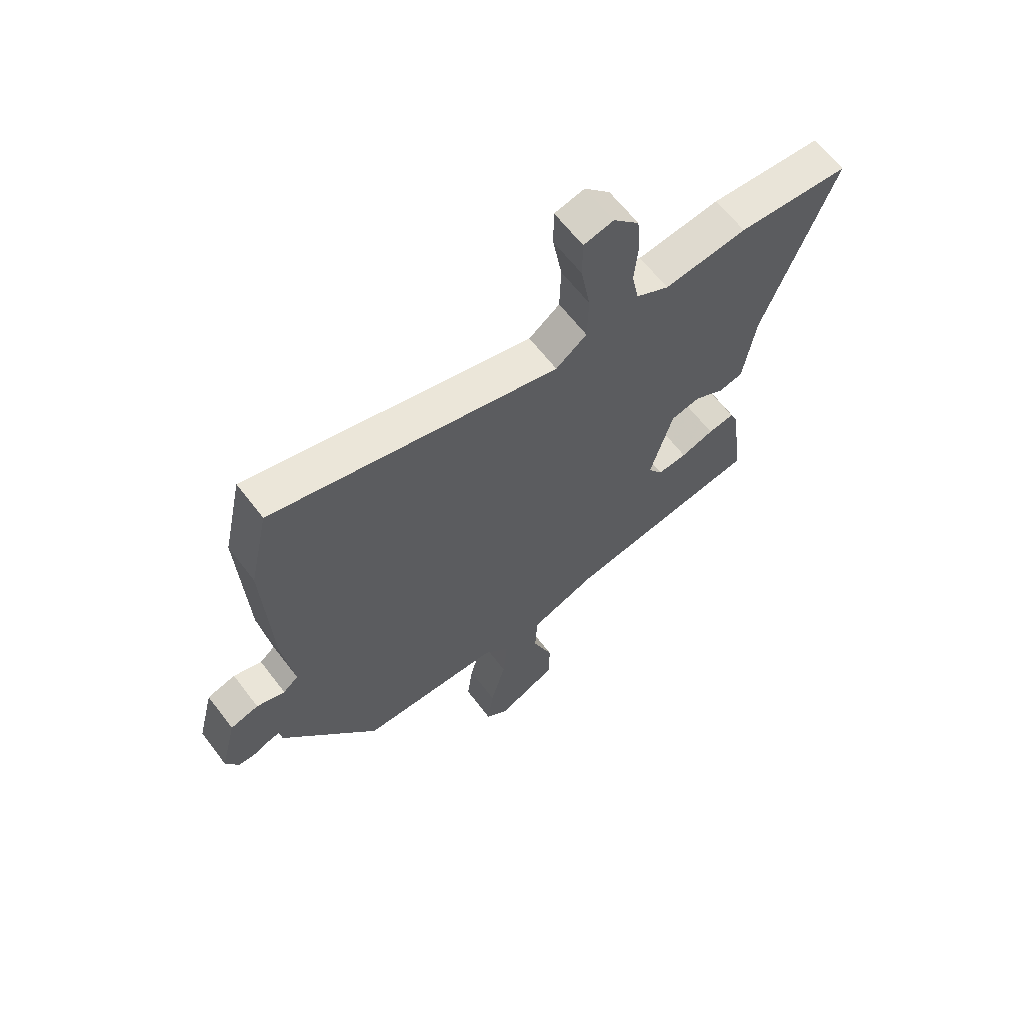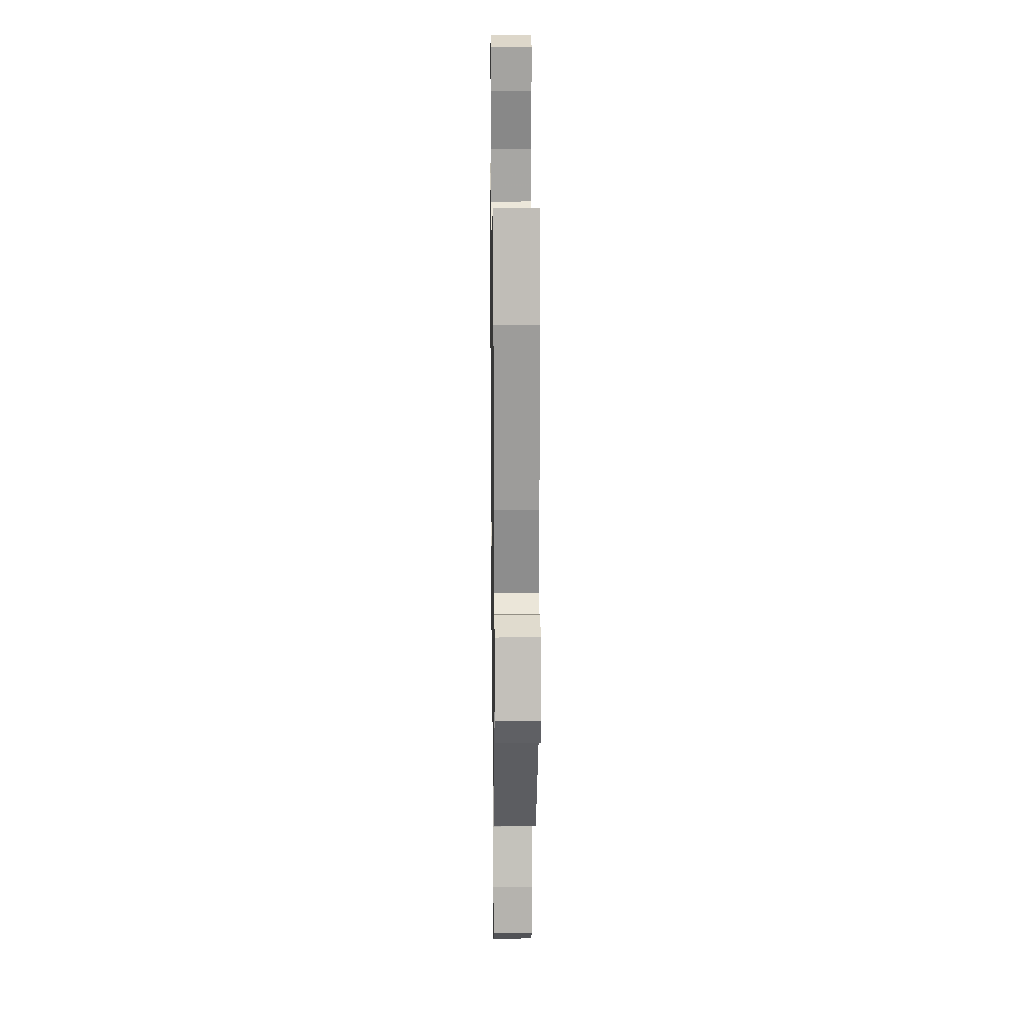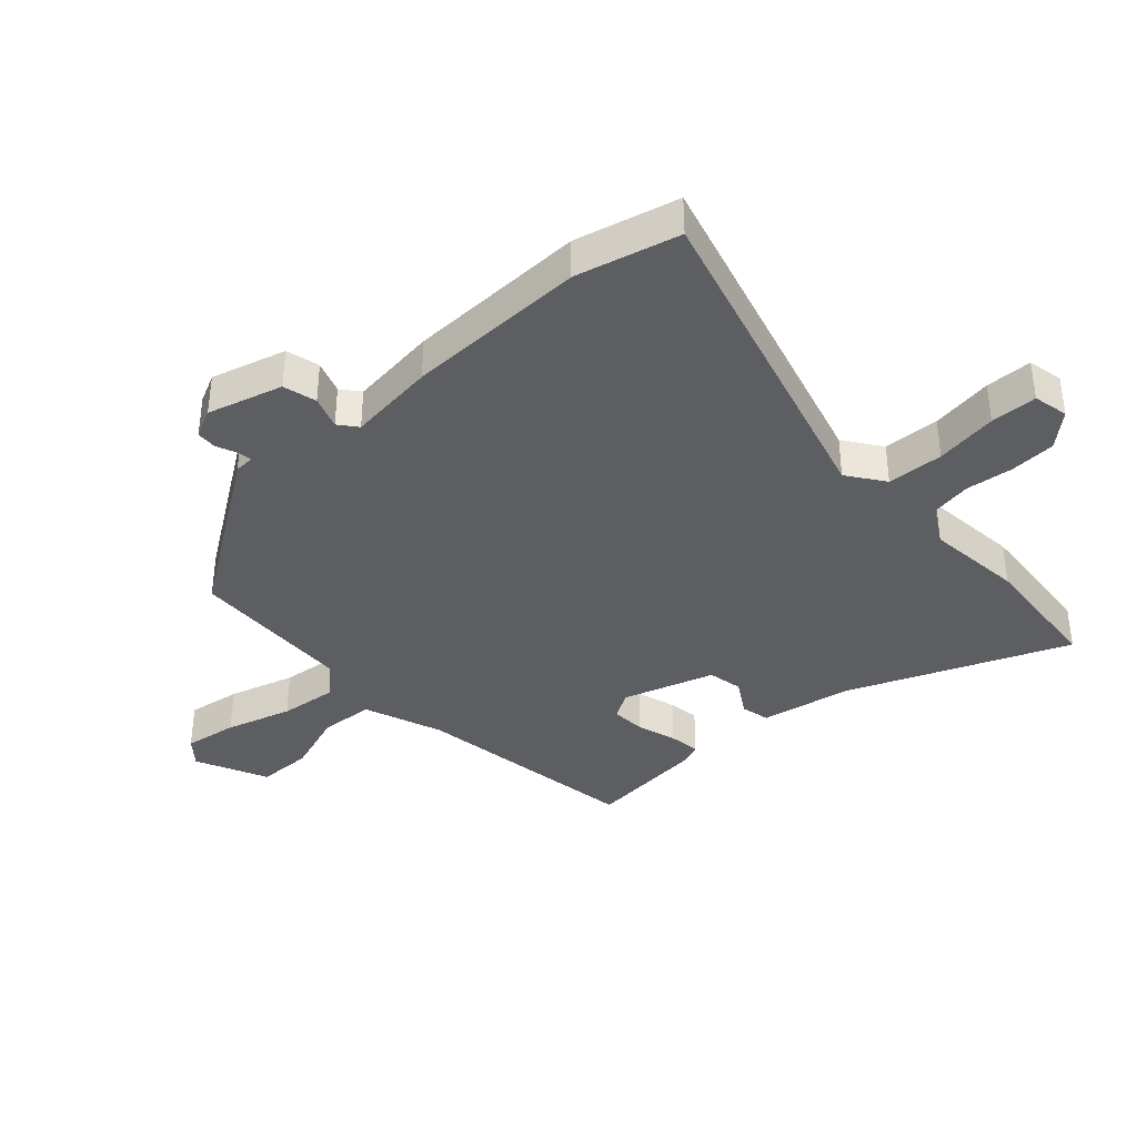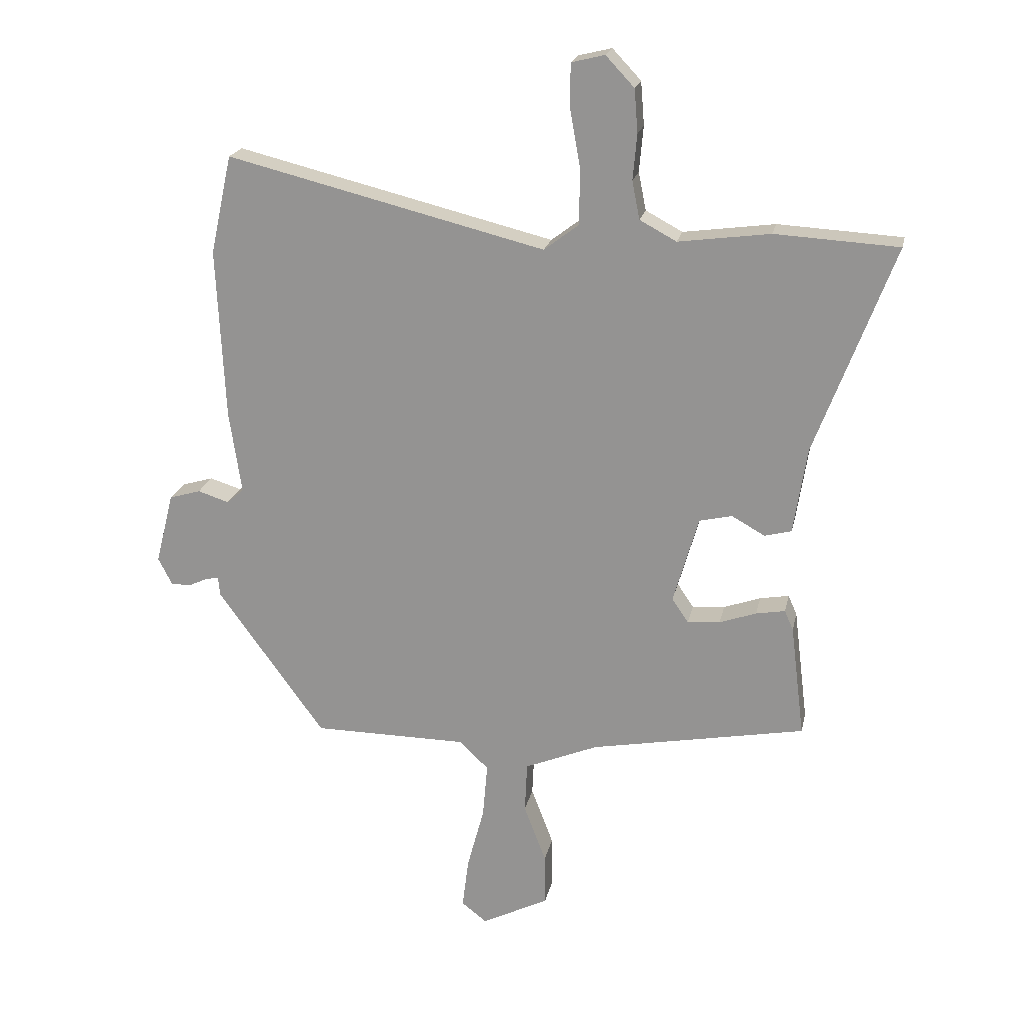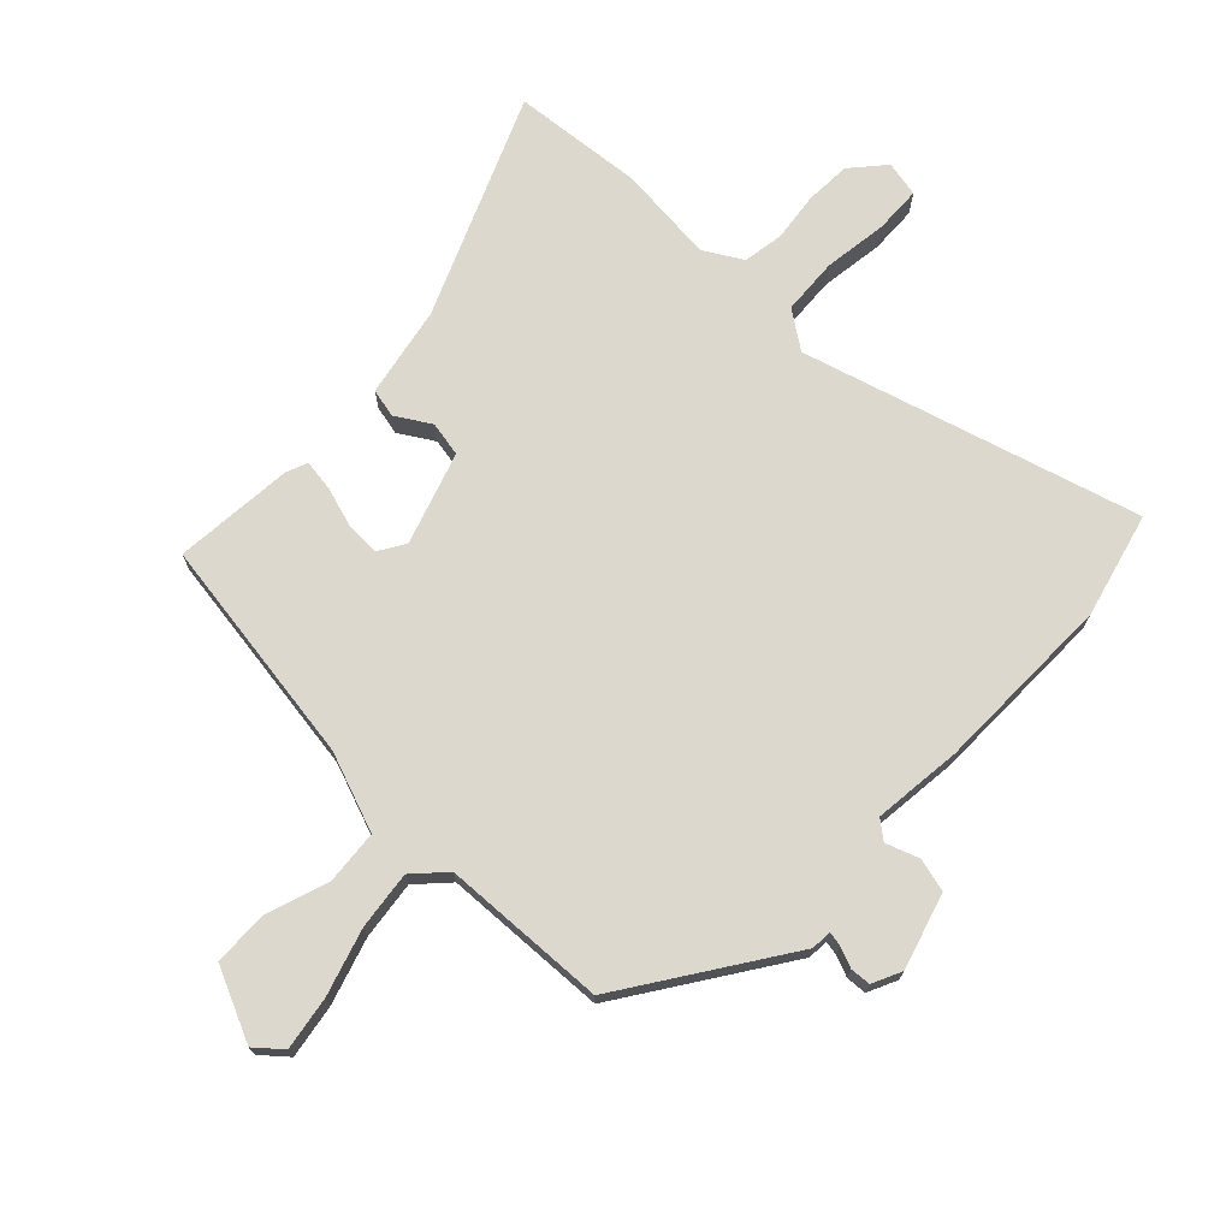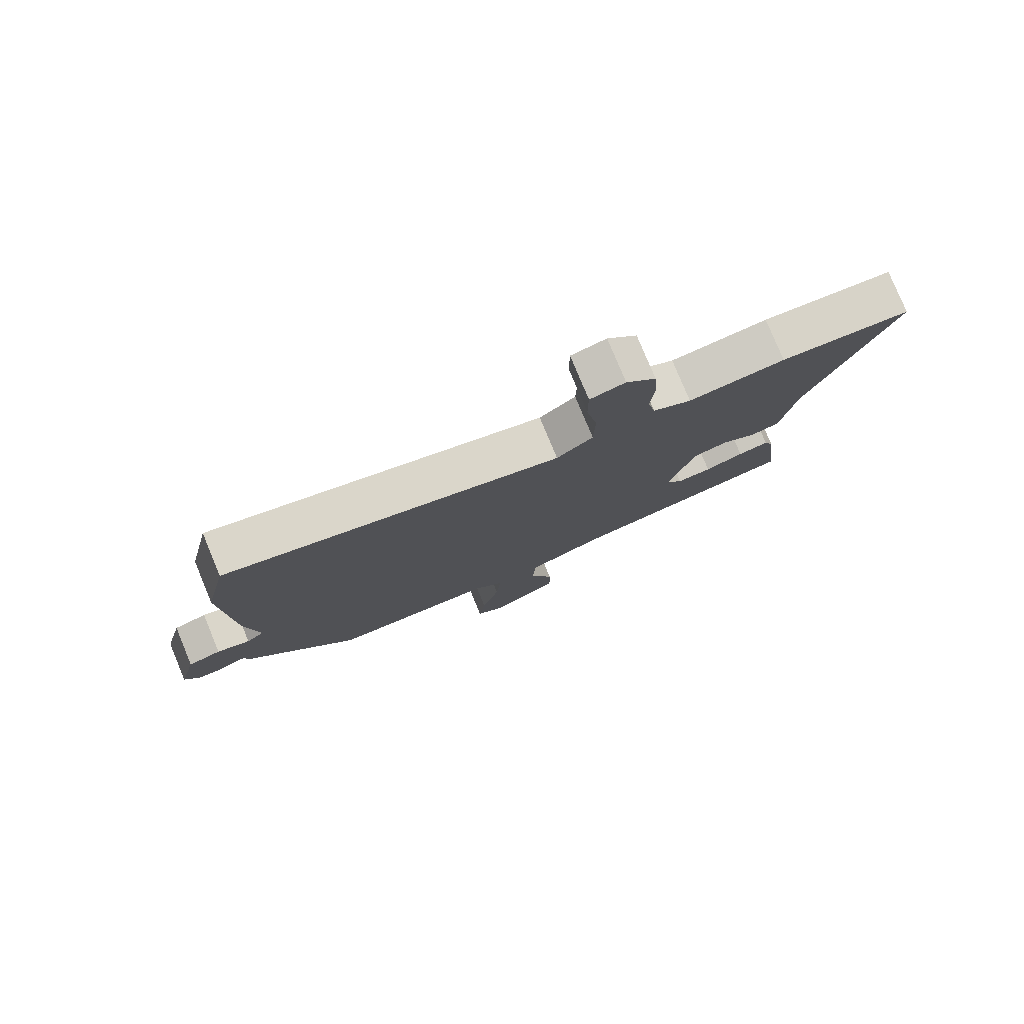
<metadata>
{"format":"obj","ext":"obj","renderer":"f3d","projection":"perspective","resolution":1024,"background":"white","views":[{"elev":63.4,"azim":-37.3,"up":"+Z"},{"elev":17.1,"azim":-90.8,"up":"+Z"},{"elev":-38.1,"azim":-49.3,"up":"+Y"},{"elev":20.6,"azim":11.7,"up":"+Z"},{"elev":72.3,"azim":-138.3,"up":"+Y"},{"elev":79.0,"azim":-22.5,"up":"+Z"}]}
</metadata>
<code>
v -0.517 0.07 0.423
v -0.48 0.07 0.592
v 0.066 0.07 0.457
v 0.125 0.07 0.502
v 0.127 0.07 0.594
v 0.109 0.07 0.695
v 0.109 0.07 0.771
v 0.166 0.07 0.785
v 0.215 0.07 0.733
v 0.221 0.07 0.659
v 0.214 0.07 0.581
v 0.227 0.07 0.516
v 0.29 0.07 0.482
v 0.447 0.07 0.503
v 0.659 0.07 0.491
v 0.524 0.07 0.133
v 0.501 0.07 -0.015
v 0.455 0.07 -0.027
v 0.398 0.07 0.005
v 0.342 0.07 -0.008
v 0.299 0.07 -0.158
v 0.327 0.07 -0.2
v 0.383 0.07 -0.195
v 0.446 0.07 -0.173
v 0.496 0.07 -0.164
v 0.511 0.07 -0.198
v 0.535 0.07 -0.391
v 0.166 0.07 -0.46
v 0.04 0.07 -0.512
v 0.036 0.07 -0.599
v 0.074 0.07 -0.699
v 0.075 0.07 -0.788
v -0.04 0.07 -0.846
v -0.083 0.07 -0.812
v -0.072 0.07 -0.725
v -0.043 0.07 -0.617
v -0.035 0.07 -0.523
v -0.084 0.07 -0.475
v -0.35 0.07 -0.473
v -0.534 0.07 -0.22
v -0.537 0.07 -0.187
v -0.56 0.07 -0.192
v -0.593 0.07 -0.207
v -0.626 0.07 -0.206
v -0.65 0.07 -0.16
v -0.619 0.07 -0.037
v -0.565 0.07 -0.021
v -0.511 0.07 -0.038
v -0.482 0.07 -0.013
v -0.503 0.07 0.129
v -0.517 0 0.423
v -0.48 0 0.592
v 0.066 0 0.457
v 0.125 0 0.502
v 0.127 0 0.594
v 0.109 0 0.695
v 0.109 0 0.771
v 0.166 0 0.785
v 0.215 0 0.733
v 0.221 0 0.659
v 0.214 0 0.581
v 0.227 0 0.516
v 0.29 0 0.482
v 0.447 0 0.503
v 0.659 0 0.491
v 0.524 0 0.133
v 0.501 0 -0.015
v 0.455 0 -0.027
v 0.398 0 0.005
v 0.342 0 -0.008
v 0.299 0 -0.158
v 0.327 0 -0.2
v 0.383 0 -0.195
v 0.446 0 -0.173
v 0.496 0 -0.164
v 0.511 0 -0.198
v 0.535 0 -0.391
v 0.166 0 -0.46
v 0.04 0 -0.512
v 0.036 0 -0.599
v 0.074 0 -0.699
v 0.075 0 -0.788
v -0.04 0 -0.846
v -0.083 0 -0.812
v -0.072 0 -0.725
v -0.043 0 -0.617
v -0.035 0 -0.523
v -0.084 0 -0.475
v -0.35 0 -0.473
v -0.534 0 -0.22
v -0.537 0 -0.187
v -0.56 0 -0.192
v -0.593 0 -0.207
v -0.626 0 -0.206
v -0.65 0 -0.16
v -0.619 0 -0.037
v -0.565 0 -0.021
v -0.511 0 -0.038
v -0.482 0 -0.013
v -0.503 0 0.129
f 49 50 1 2
f 45 46 47 48
f 45 48 49
f 42 43 44 45
f 41 42 45 49
f 38 39 40 41
f 38 41 49
f 37 38 49 2
f 33 34 35 36
f 33 36 37
f 30 31 32 33
f 29 30 33 37
f 28 29 37 2
f 23 24 25 26
f 22 23 26 27
f 16 17 18 19
f 16 19 20
f 13 14 15 16
f 12 13 16 20
f 8 9 10 11
f 8 11 12
f 5 6 7 8
f 4 5 8 12
f 3 4 12 20
f 22 27 28
f 21 22 28 2
f 2 3 20 21
f 52 51 100 99
f 98 97 96 95
f 99 98 95
f 95 94 93 92
f 99 95 92 91
f 91 90 89 88
f 99 91 88
f 52 99 88 87
f 86 85 84 83
f 87 86 83
f 83 82 81 80
f 87 83 80 79
f 52 87 79 78
f 76 75 74 73
f 77 76 73 72
f 69 68 67 66
f 70 69 66
f 66 65 64 63
f 70 66 63 62
f 61 60 59 58
f 62 61 58
f 58 57 56 55
f 62 58 55 54
f 70 62 54 53
f 78 77 72
f 52 78 72 71
f 71 70 53 52
f 1 51 52 2
f 2 52 53 3
f 3 53 54 4
f 4 54 55 5
f 5 55 56 6
f 6 56 57 7
f 7 57 58 8
f 8 58 59 9
f 9 59 60 10
f 10 60 61 11
f 11 61 62 12
f 12 62 63 13
f 13 63 64 14
f 14 64 65 15
f 15 65 66 16
f 16 66 67 17
f 17 67 68 18
f 18 68 69 19
f 19 69 70 20
f 20 70 71 21
f 21 71 72 22
f 22 72 73 23
f 23 73 74 24
f 24 74 75 25
f 25 75 76 26
f 26 76 77 27
f 27 77 78 28
f 28 78 79 29
f 29 79 80 30
f 30 80 81 31
f 31 81 82 32
f 32 82 83 33
f 33 83 84 34
f 34 84 85 35
f 35 85 86 36
f 36 86 87 37
f 37 87 88 38
f 38 88 89 39
f 39 89 90 40
f 40 90 91 41
f 41 91 92 42
f 42 92 93 43
f 43 93 94 44
f 44 94 95 45
f 45 95 96 46
f 46 96 97 47
f 47 97 98 48
f 48 98 99 49
f 49 99 100 50
f 50 100 51 1

</code>
